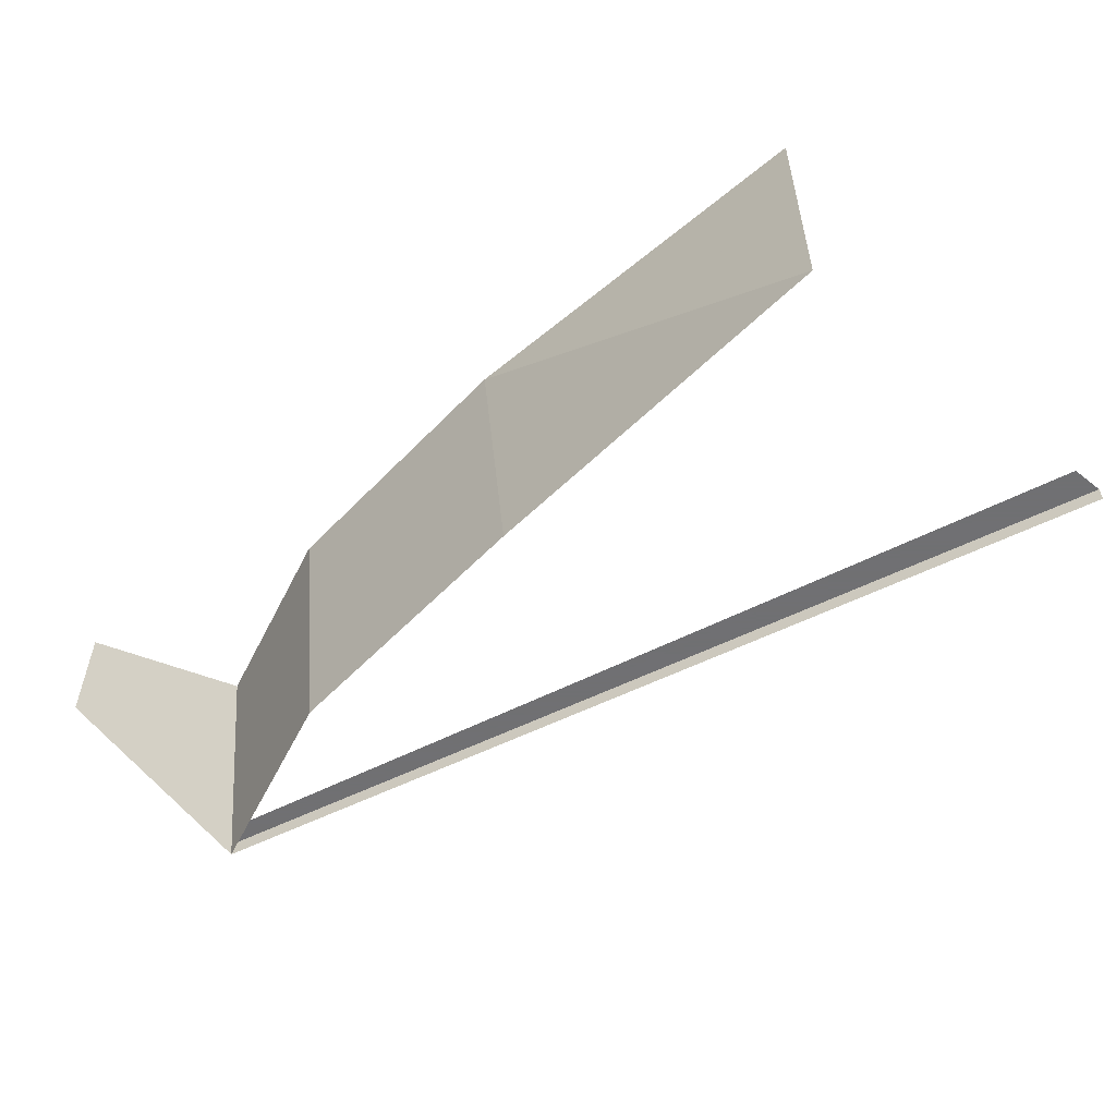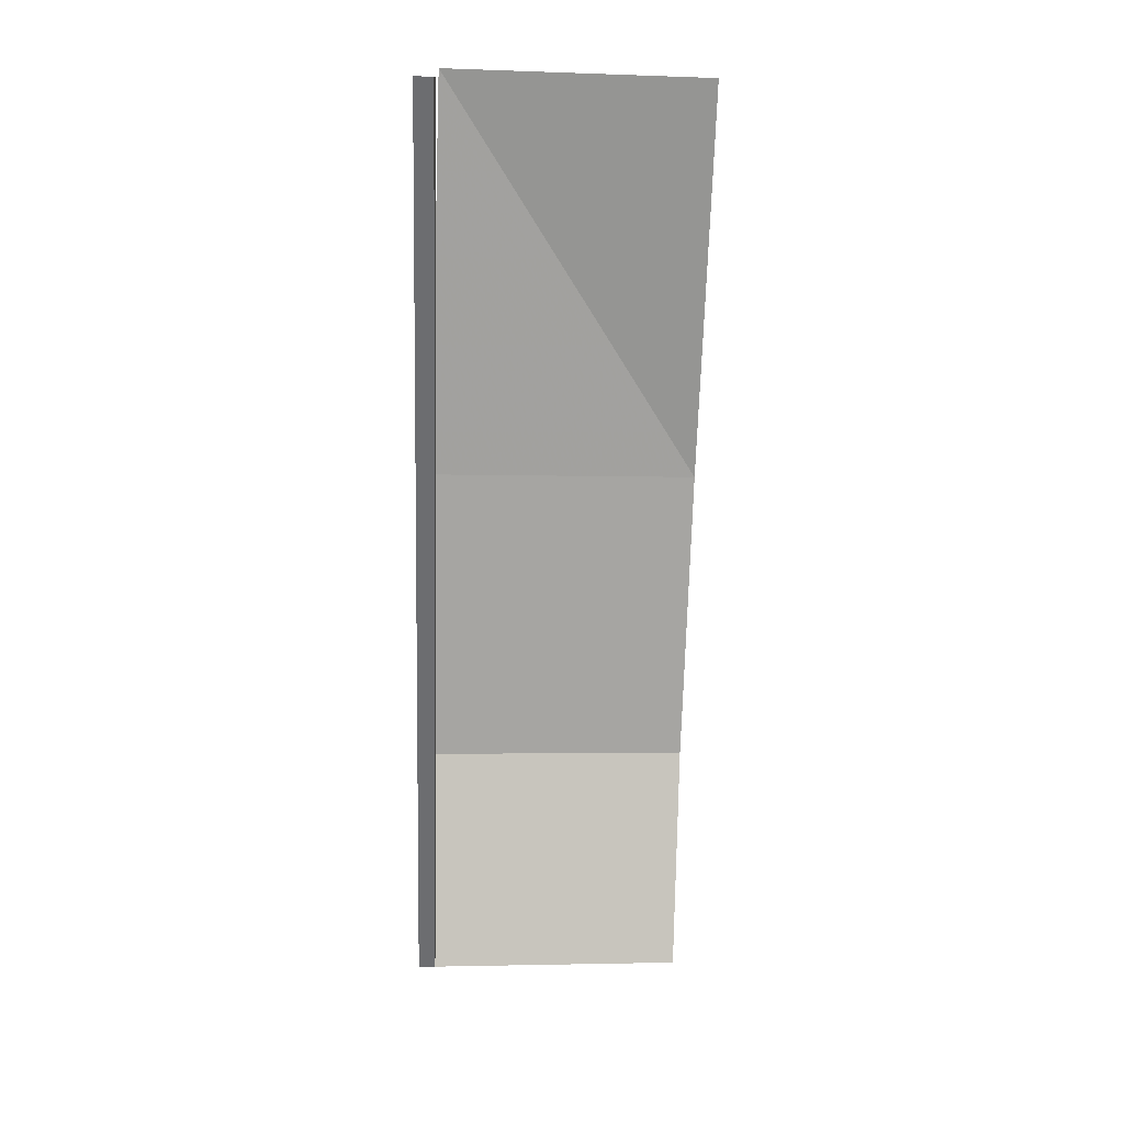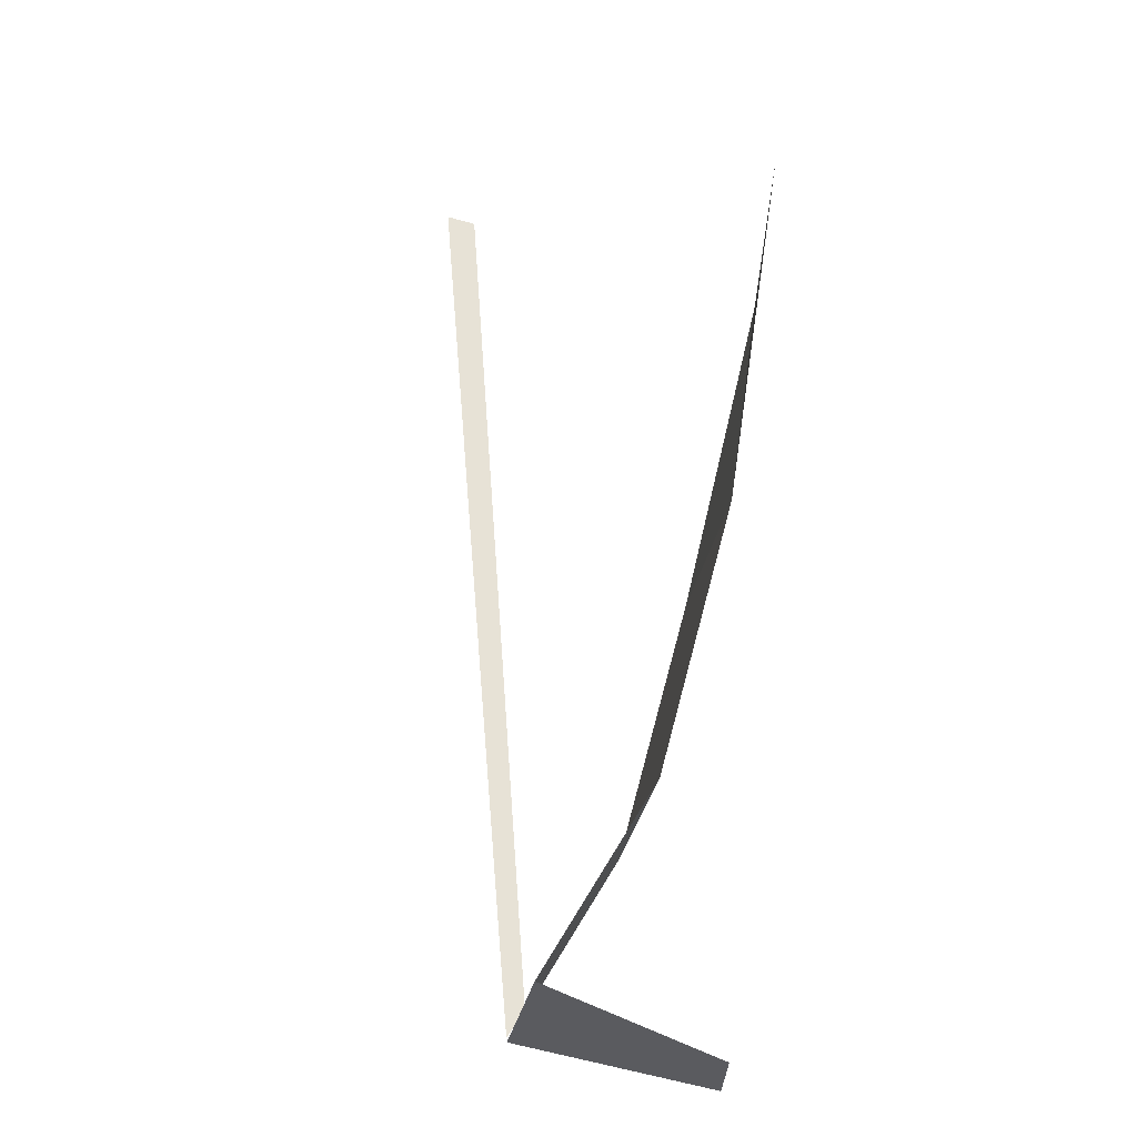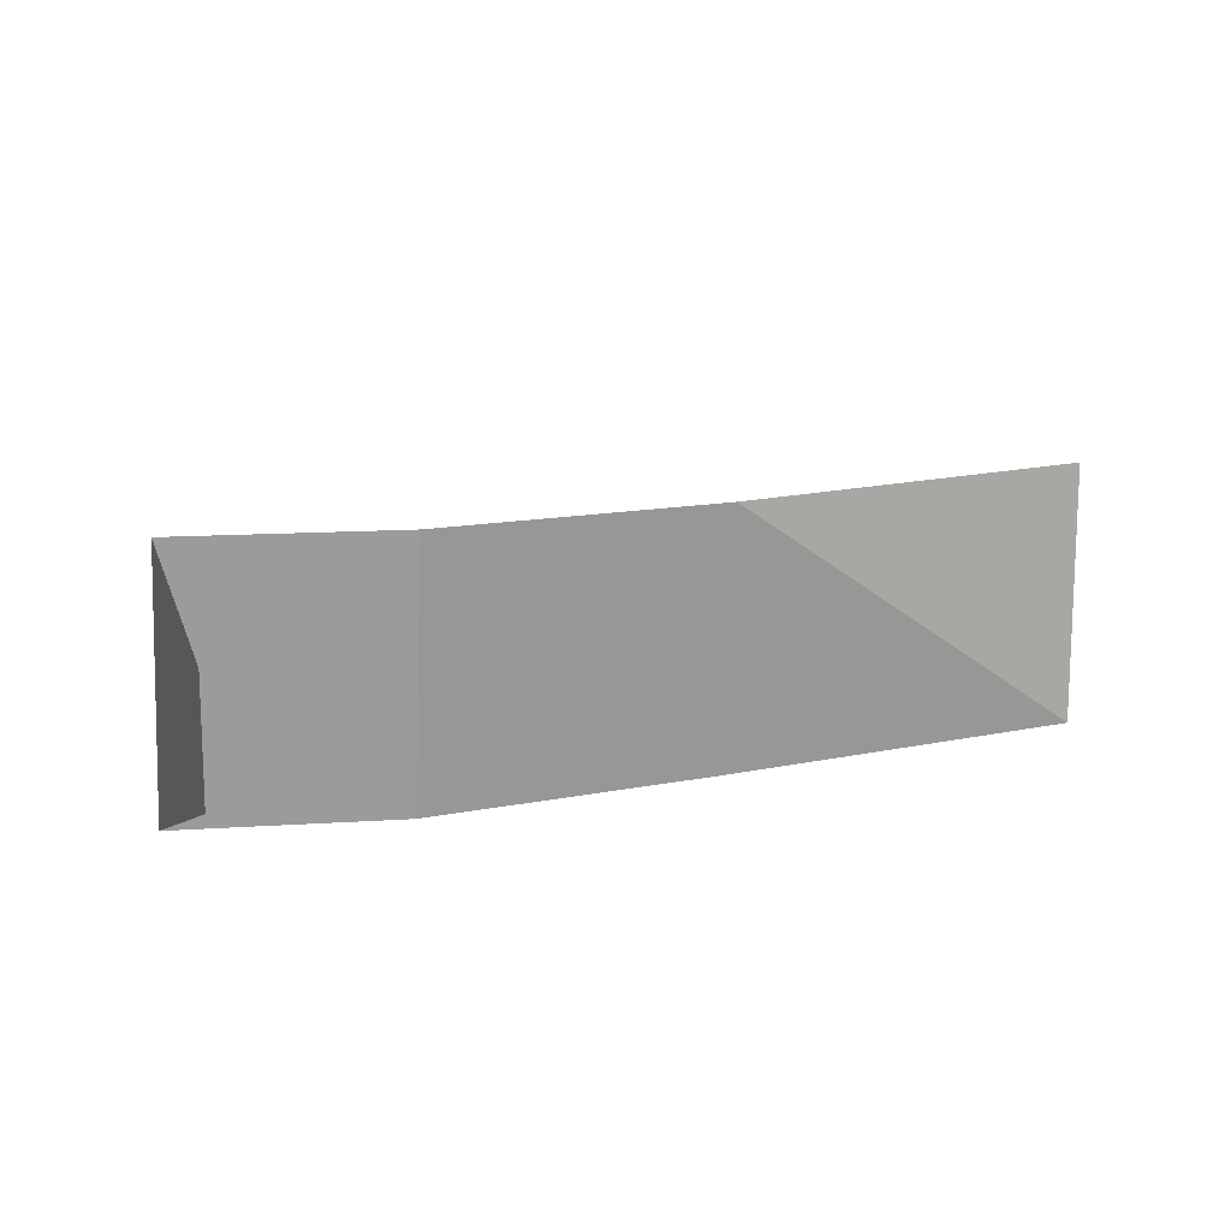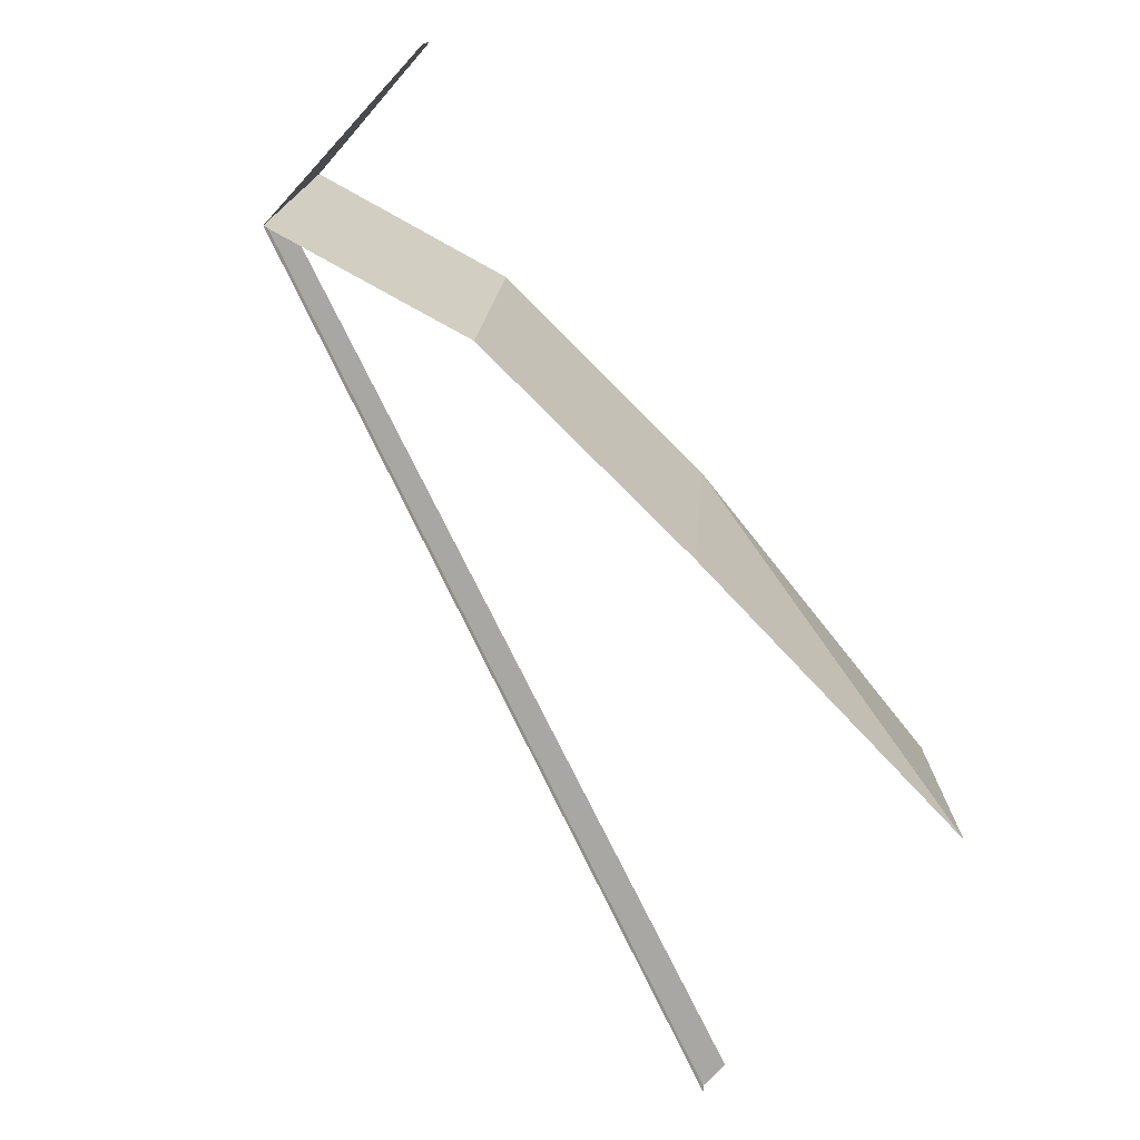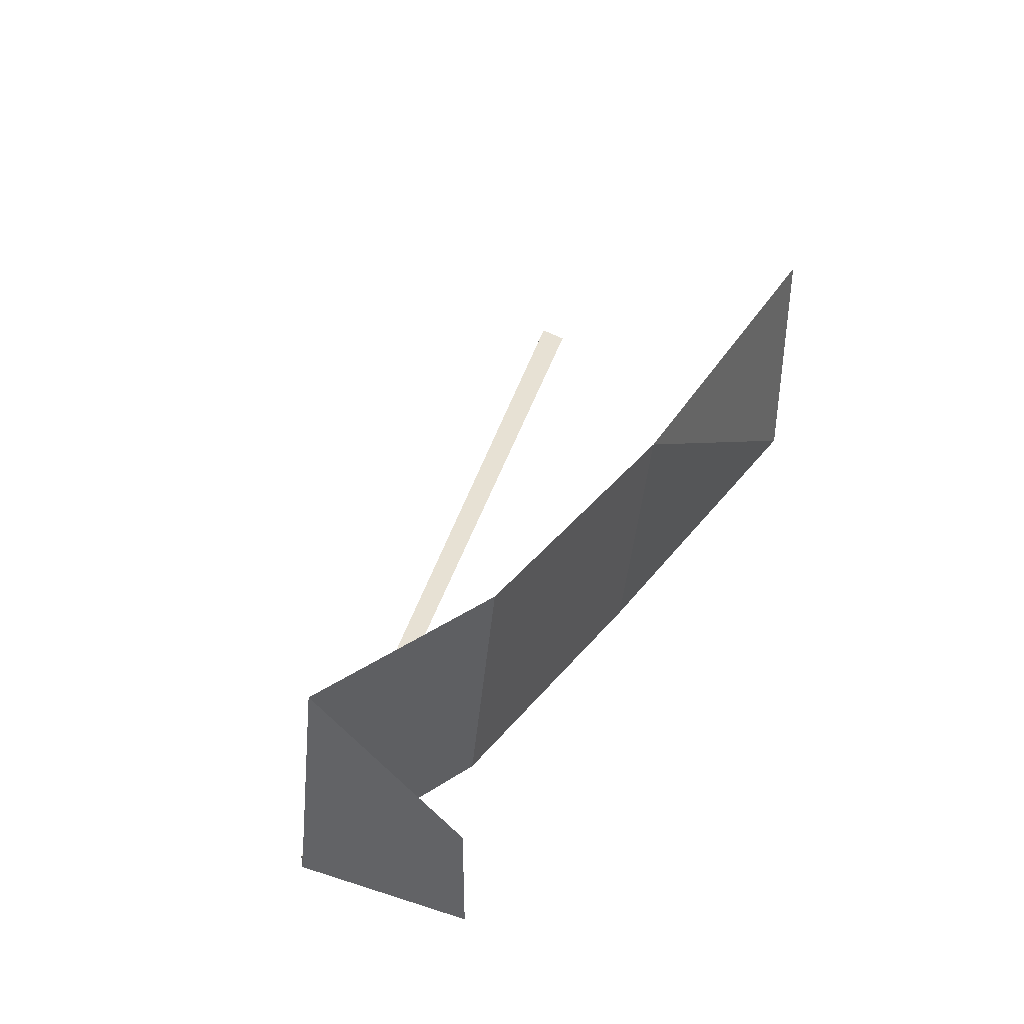
<metadata>
{"format":"obj","ext":"obj","renderer":"f3d","projection":"perspective","resolution":1024,"background":"white","views":[{"elev":-55.0,"azim":-129.5,"up":"+Z"},{"elev":-76.8,"azim":-92.0,"up":"+Y"},{"elev":63.7,"azim":107.9,"up":"+Z"},{"elev":13.6,"azim":158.6,"up":"+Z"},{"elev":-74.5,"azim":138.0,"up":"+Z"},{"elev":39.5,"azim":127.9,"up":"+Z"}]}
</metadata>
<code>
v 0.4844 0.01562 0.25
v 0.4844 0.2188 0.3281
v 0.4844 0.2188 0.4375
v 0.4844 0.04688 0.5
v 0.2812 0.0625 0.25
v 0.2812 0.09375 0.5
v 0 0.04688 0.25
v 0 0.07812 0.5
v -0.375 0.01562 0.25
v -0.375 0.01562 0.5
v 0.4844 0.01562 0.2656
v -0.375 -0.3438 0.2656
v -0.375 -0.3438 0.25
v -0.375 -0.3125 0.2656
v 0.4531 0.02344 0.2656
f 1 2 3
f 1 3 4
f 1 4 5
f 5 4 6
f 5 6 7
f 7 6 8
f 7 8 9
f 9 8 10
f 1 11 12
f 1 12 13
f 12 14 15
f 12 15 11
f 12 11 14
f 14 11 15

</code>
